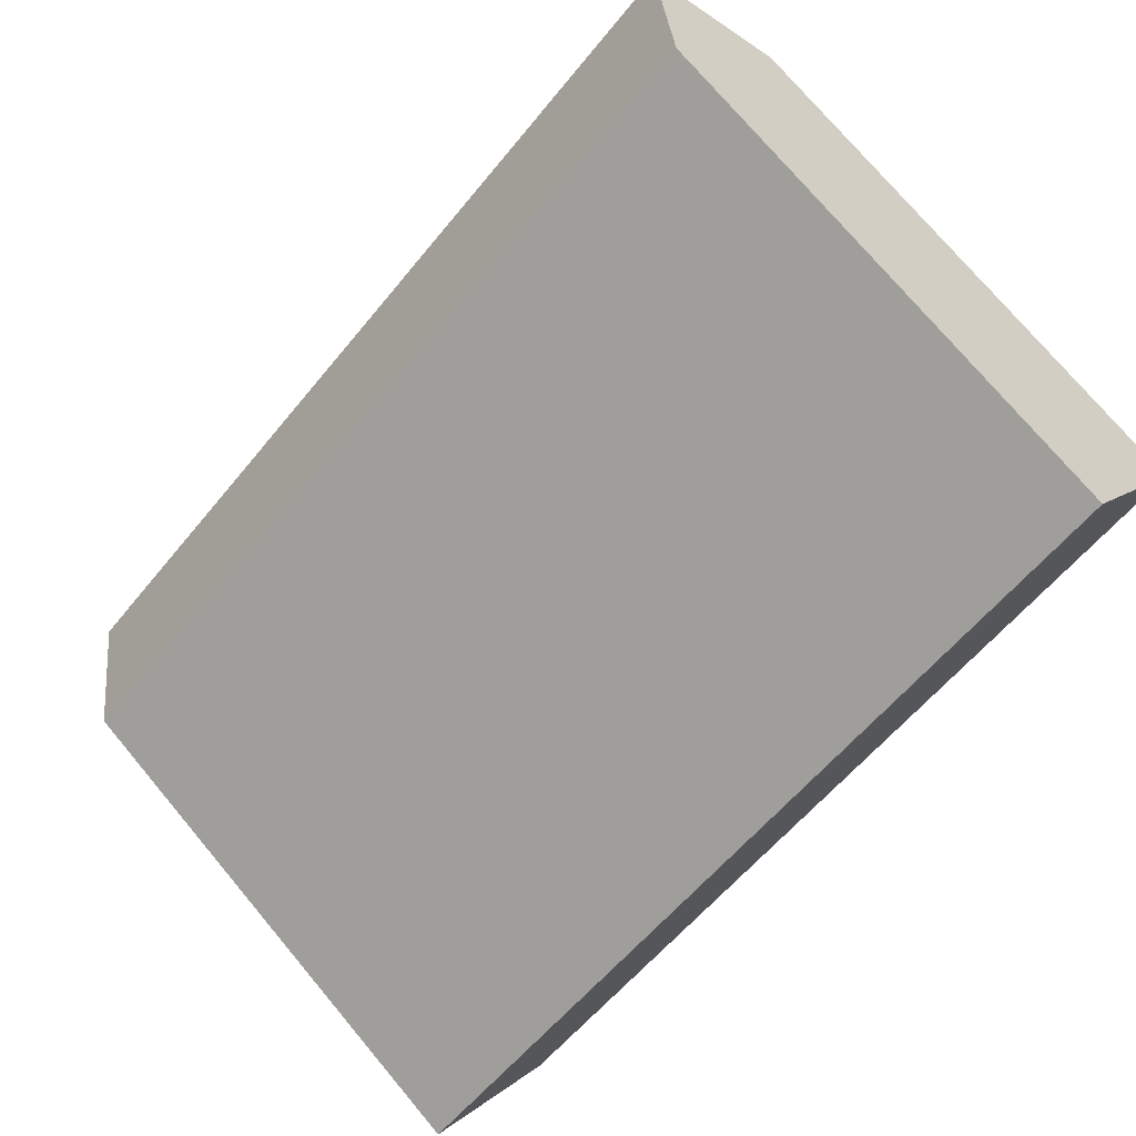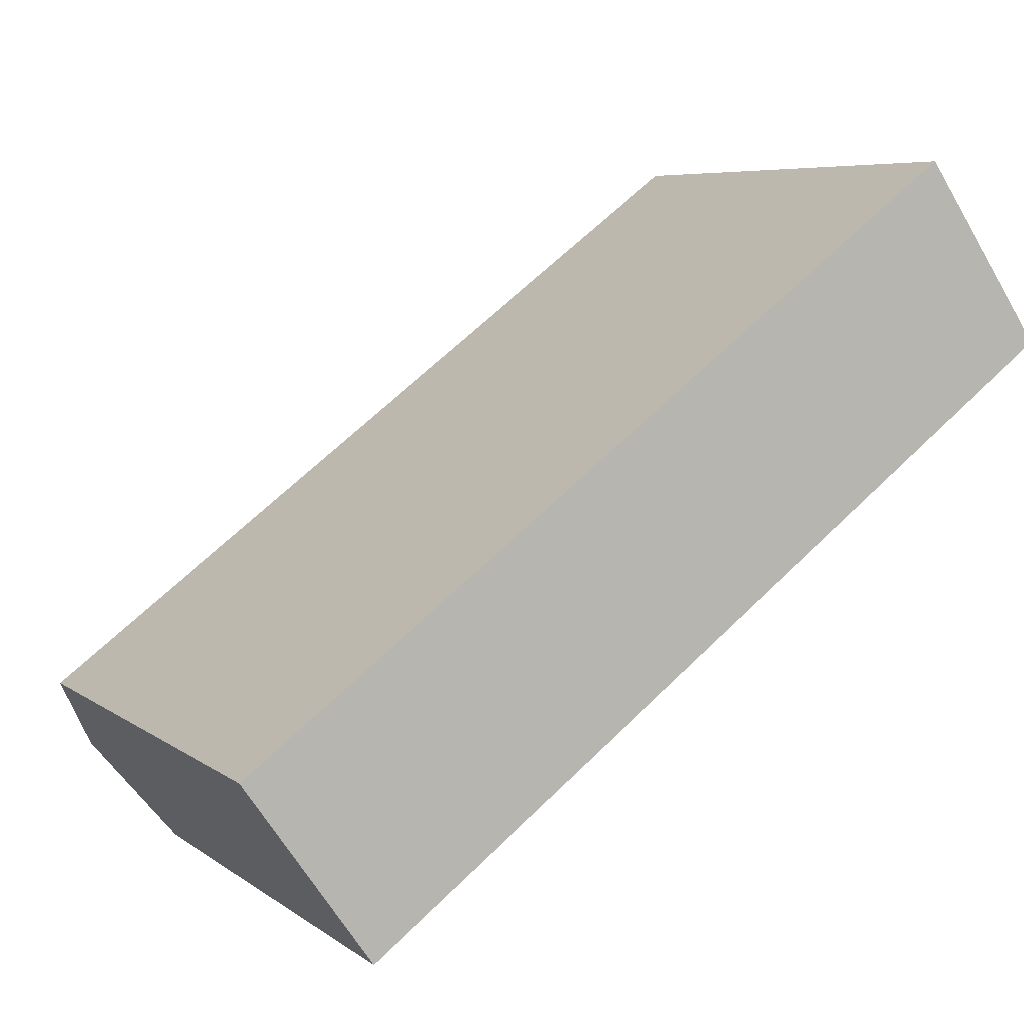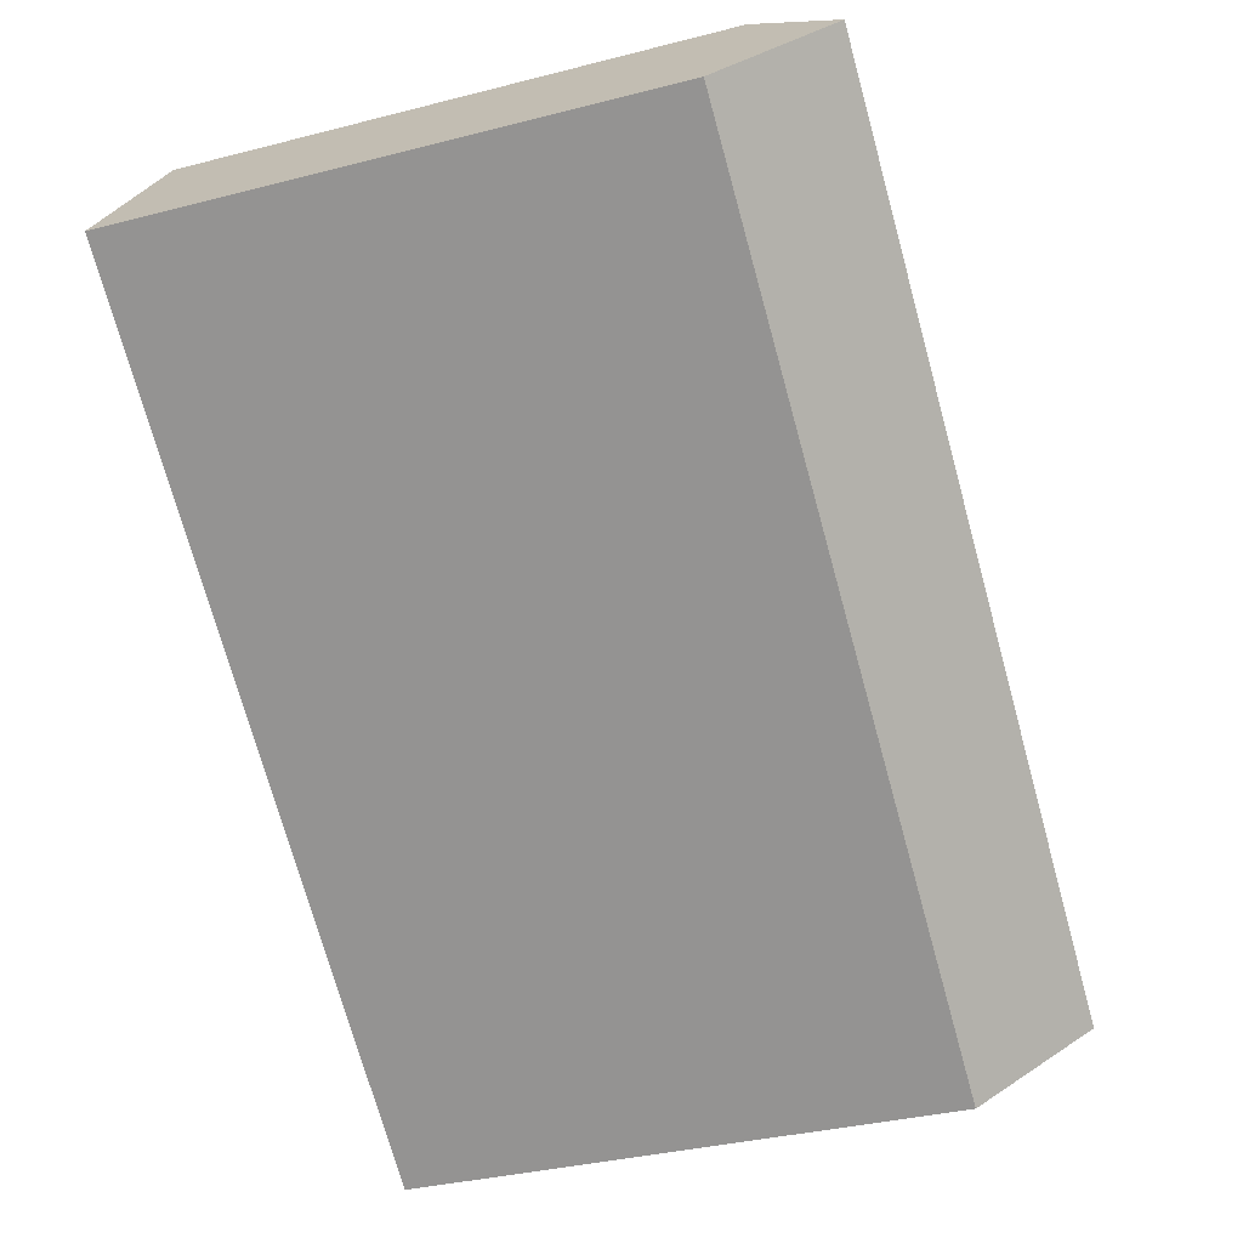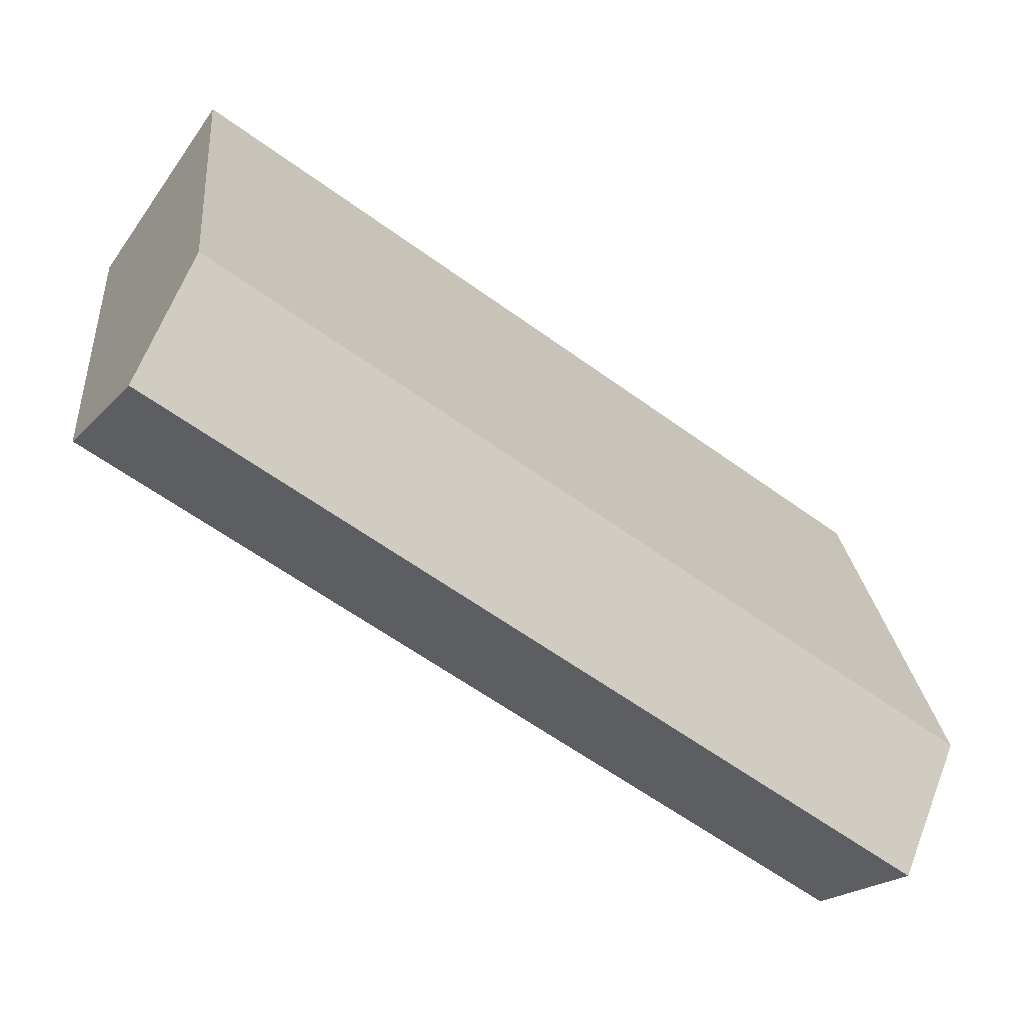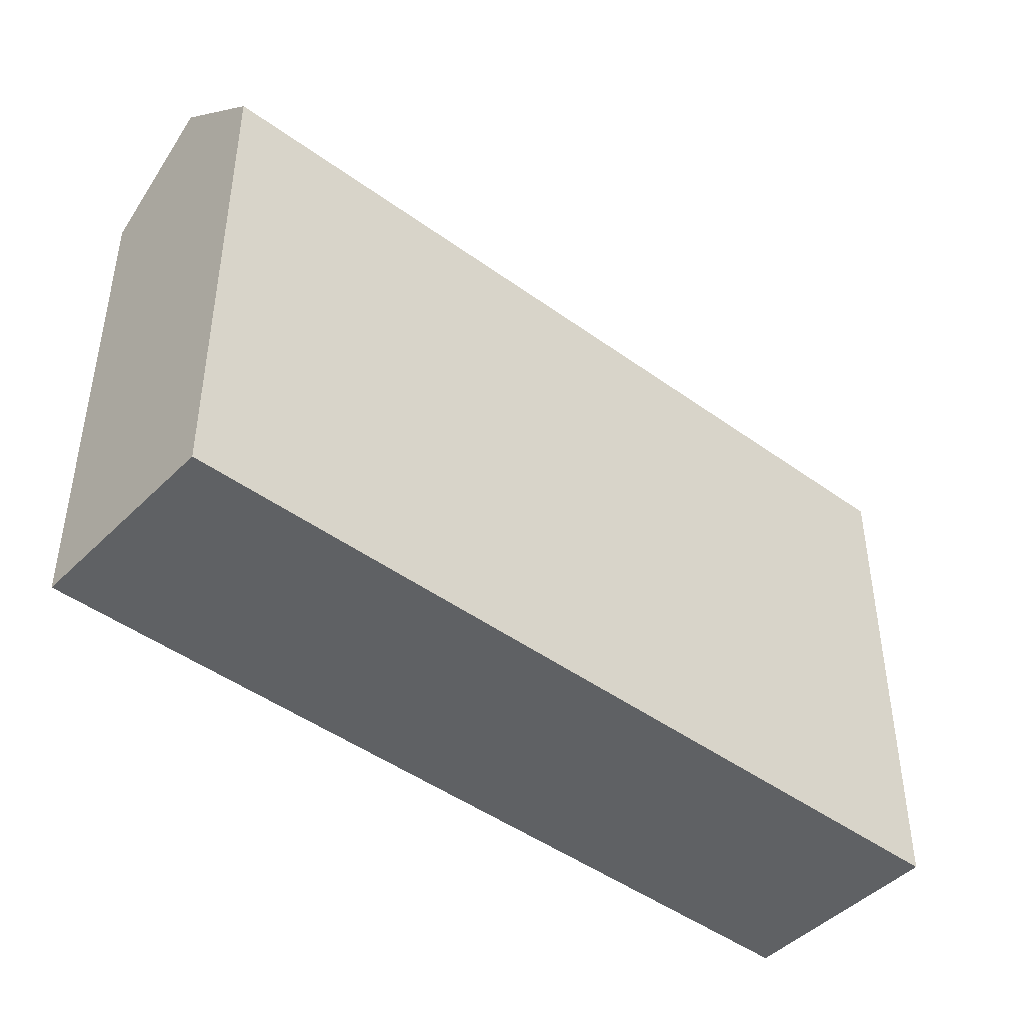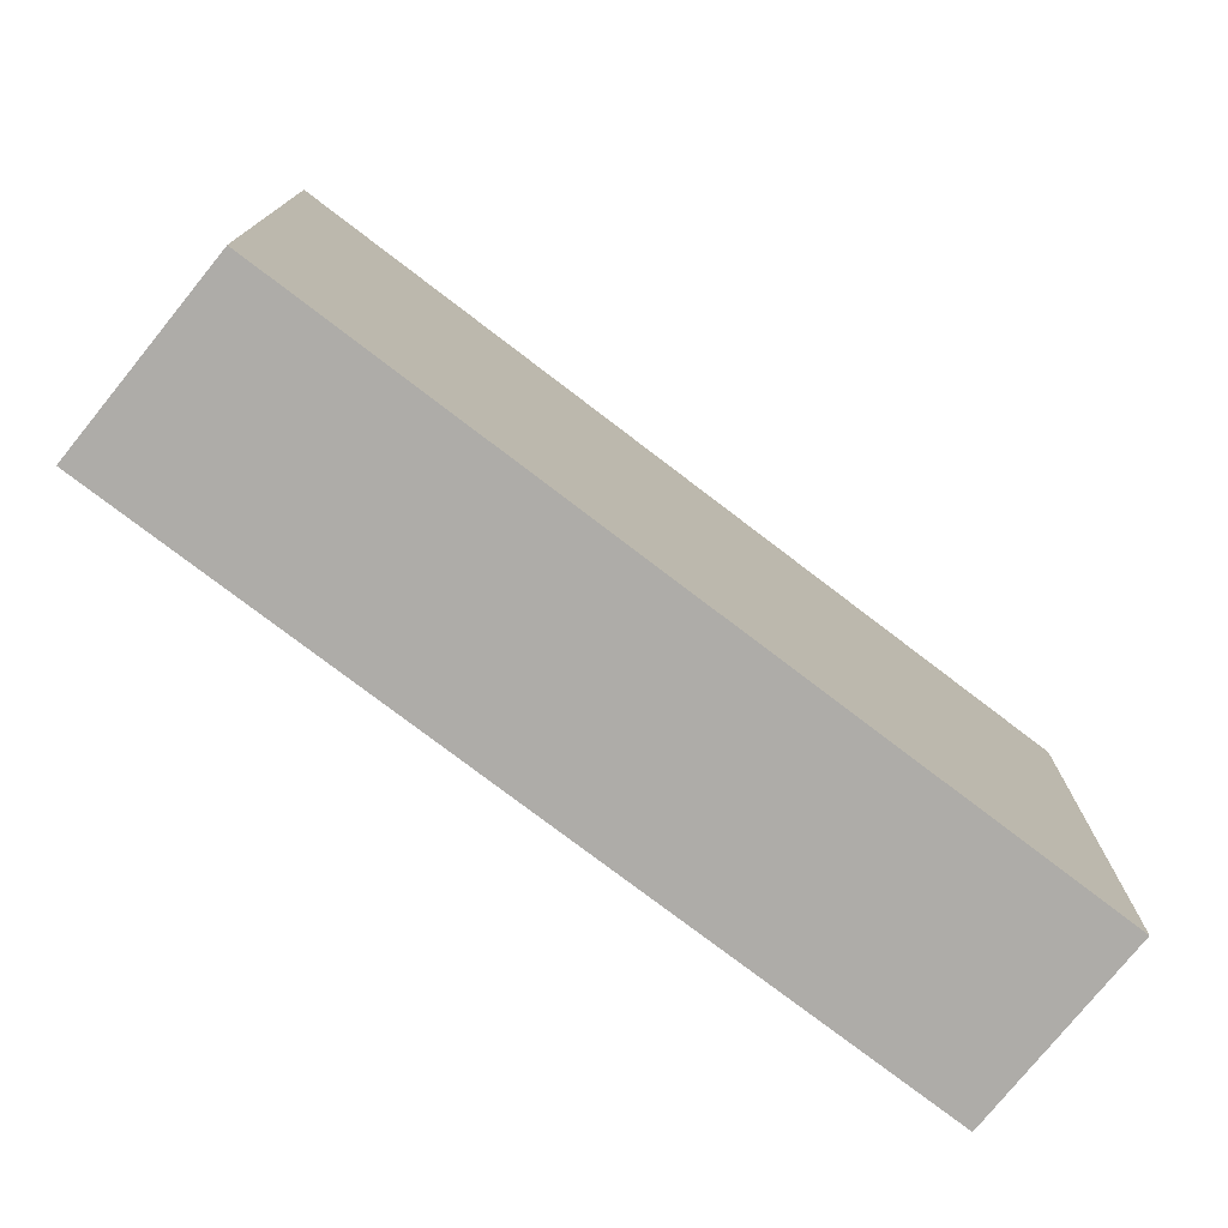
<metadata>
{"format":"obj","ext":"obj","renderer":"f3d","projection":"perspective","resolution":1024,"background":"white","views":[{"elev":74.4,"azim":-40.0,"up":"+Z"},{"elev":6.4,"azim":-27.4,"up":"+Z"},{"elev":-34.2,"azim":109.3,"up":"+Z"},{"elev":23.5,"azim":174.7,"up":"+Z"},{"elev":-45.8,"azim":103.5,"up":"+Y"},{"elev":-76.8,"azim":106.0,"up":"+Y"}]}
</metadata>
<code>
v  28.77 20.94 21.39
v  0 0 0
v  28.77 -1.31e-15 21.39
v  0.0004476 20.94 -0.000662
v  4.93 4.311e-16 -7.04
v  4.93 20.94 -7.041
v  2.466 24.82 -3.521
v  33.7 20.94 14.35
v  33.7 -8.785e-16 14.35
v  31.24 24.82 17.87
g defaultobject
f 1 2 3
f 2 1 4
f 4 5 2
f 5 4 6
f 6 4 7
f 5 8 9
f 8 5 6
f 8 3 9
f 3 8 1
f 1 8 10
f 4 10 7
f 10 4 1
f 7 8 6
f 8 7 10
f 2 9 3
f 9 2 5

</code>
